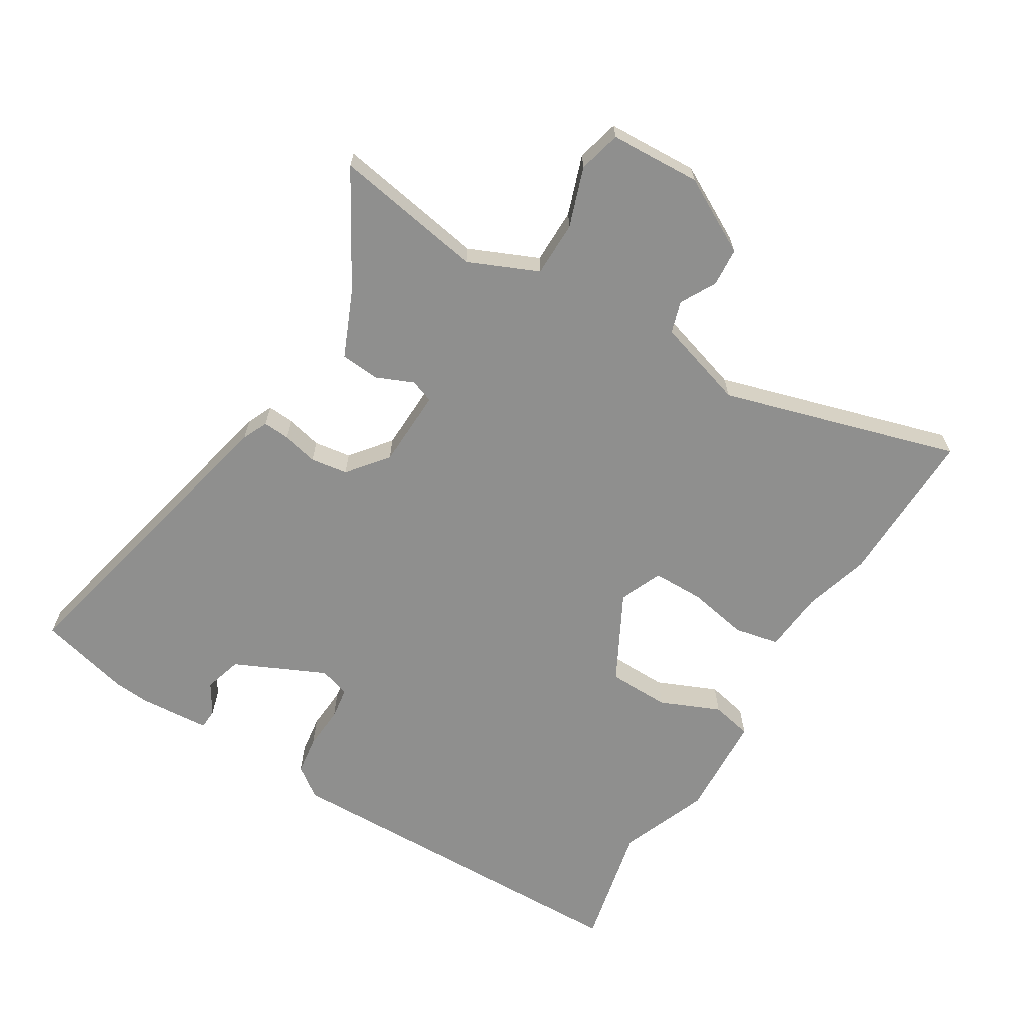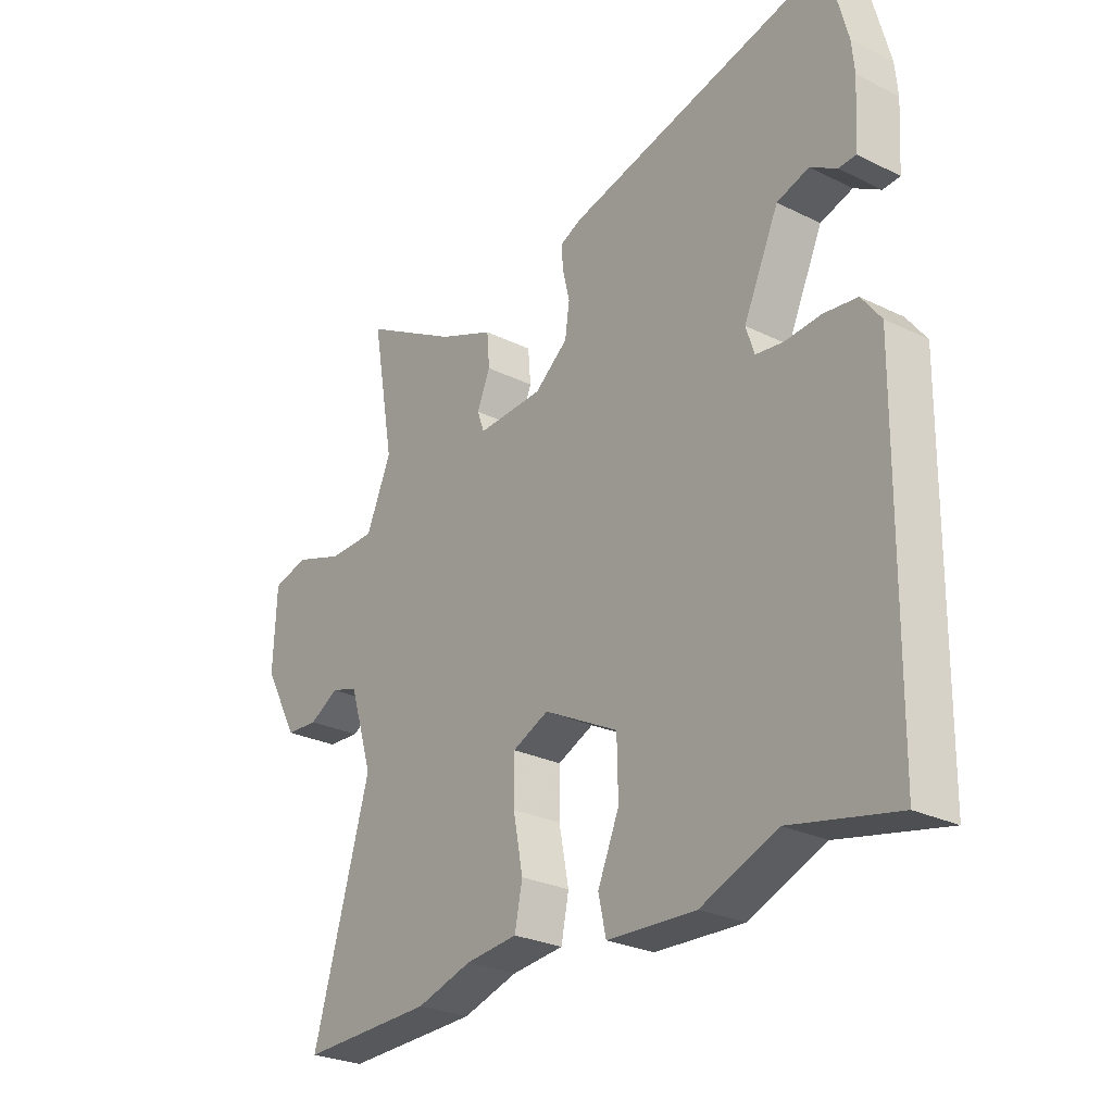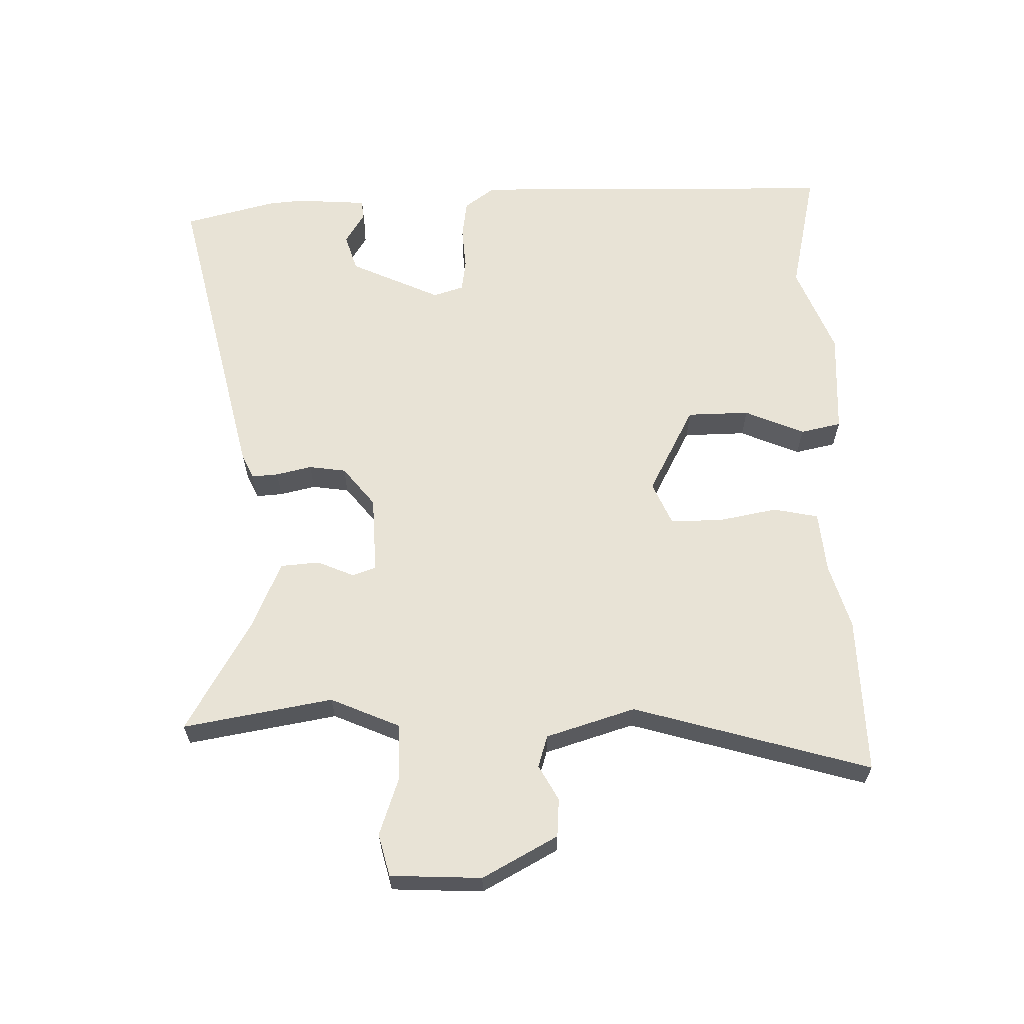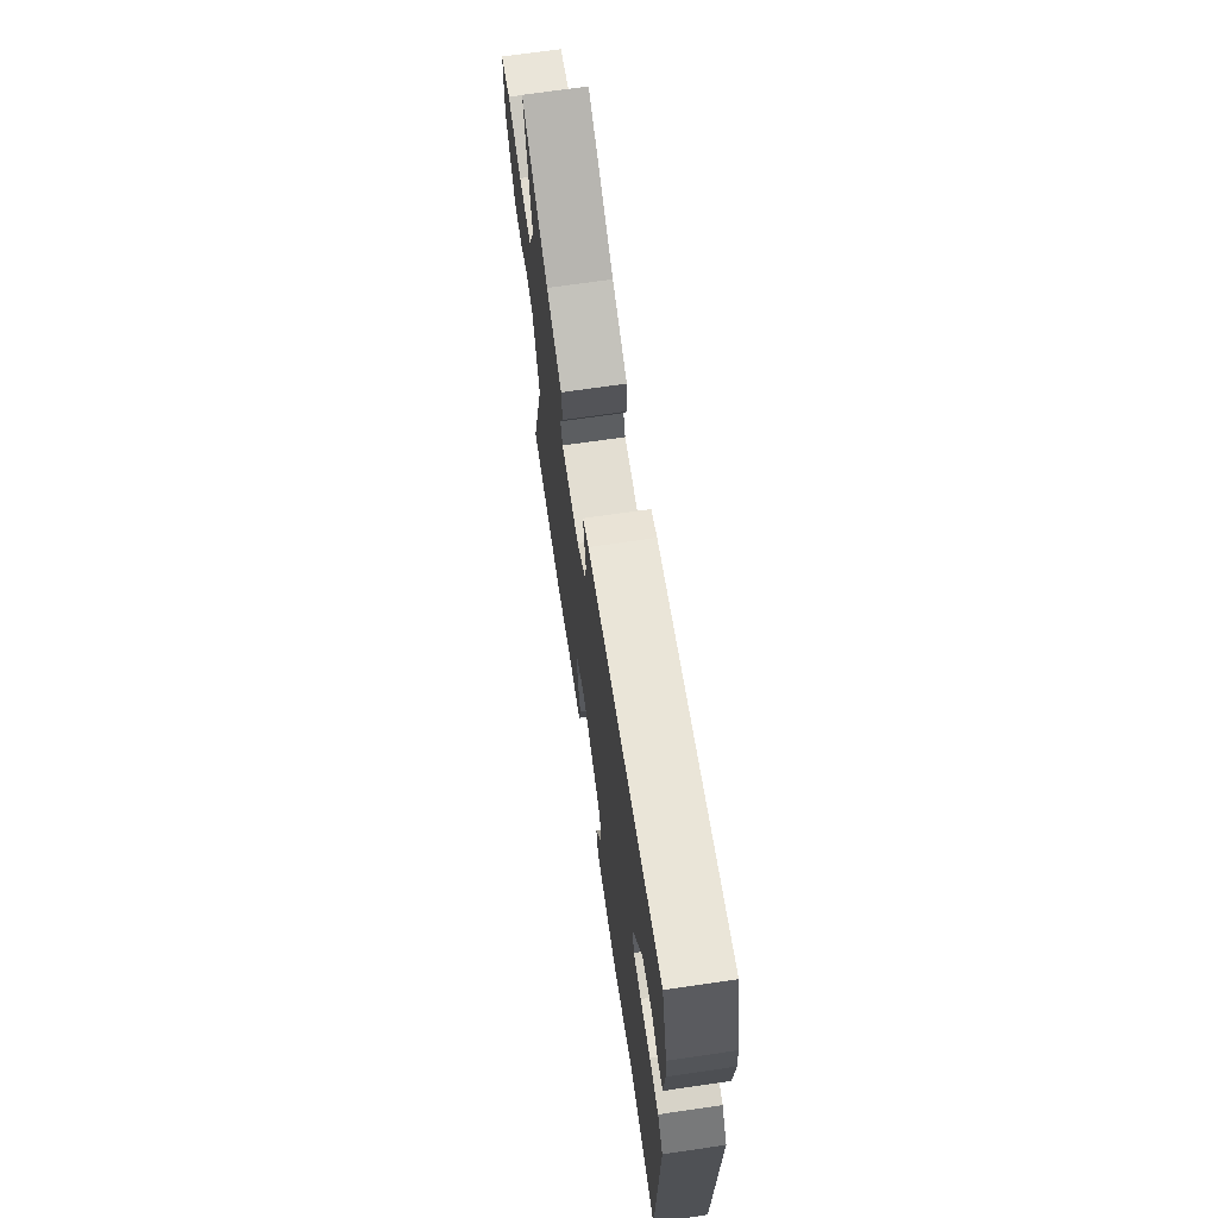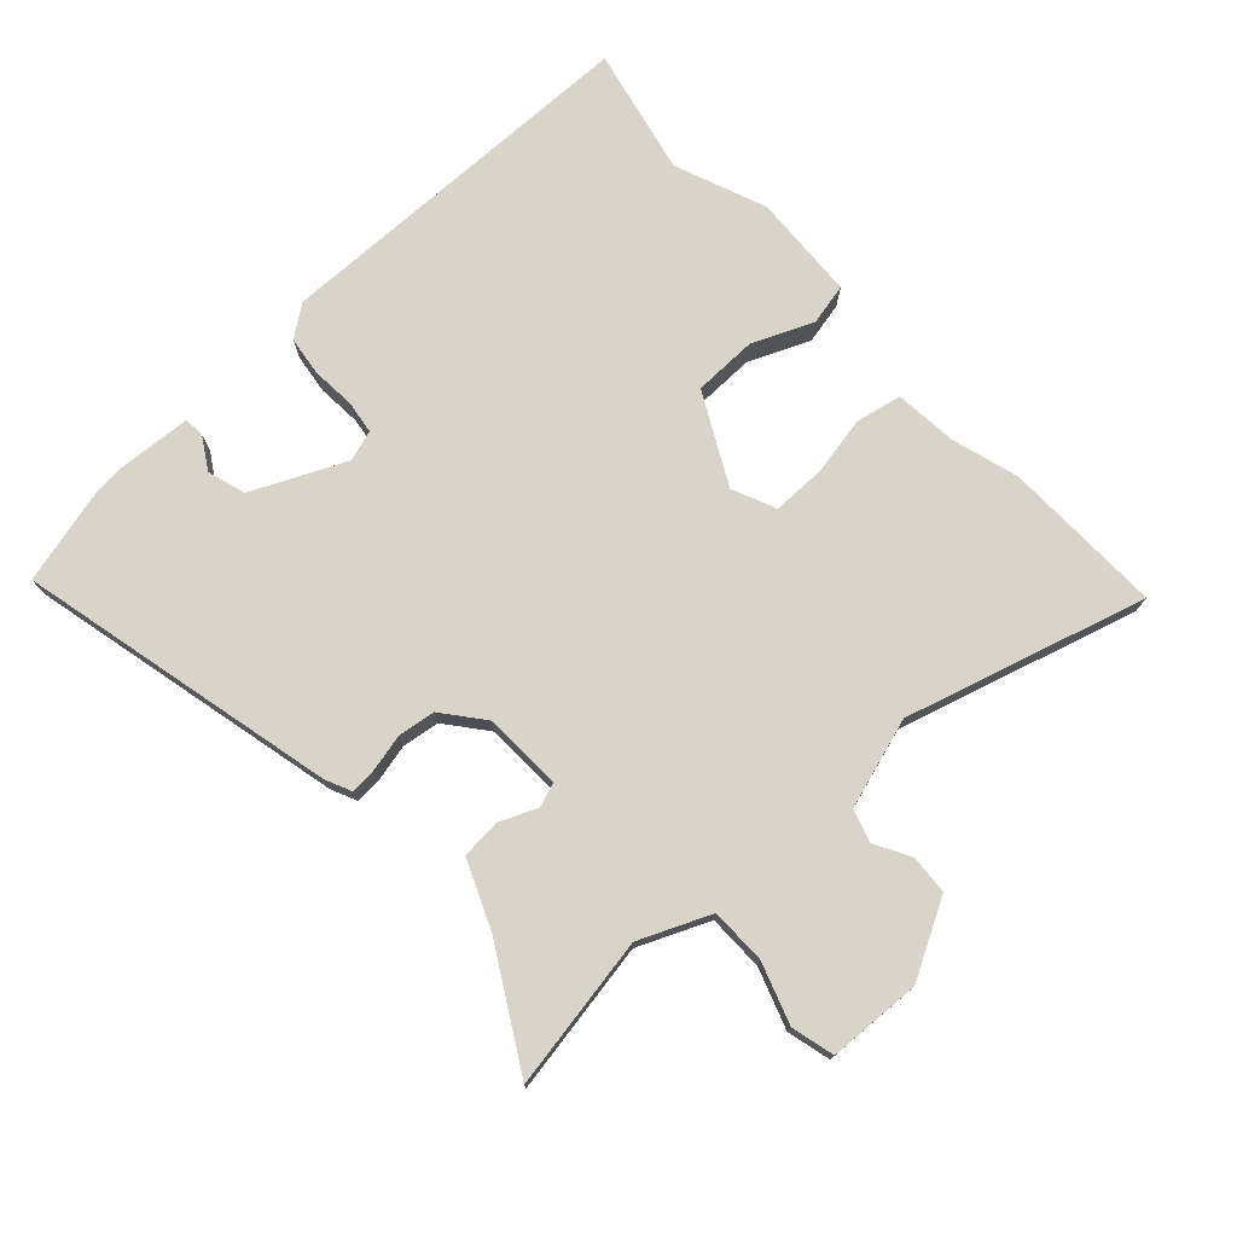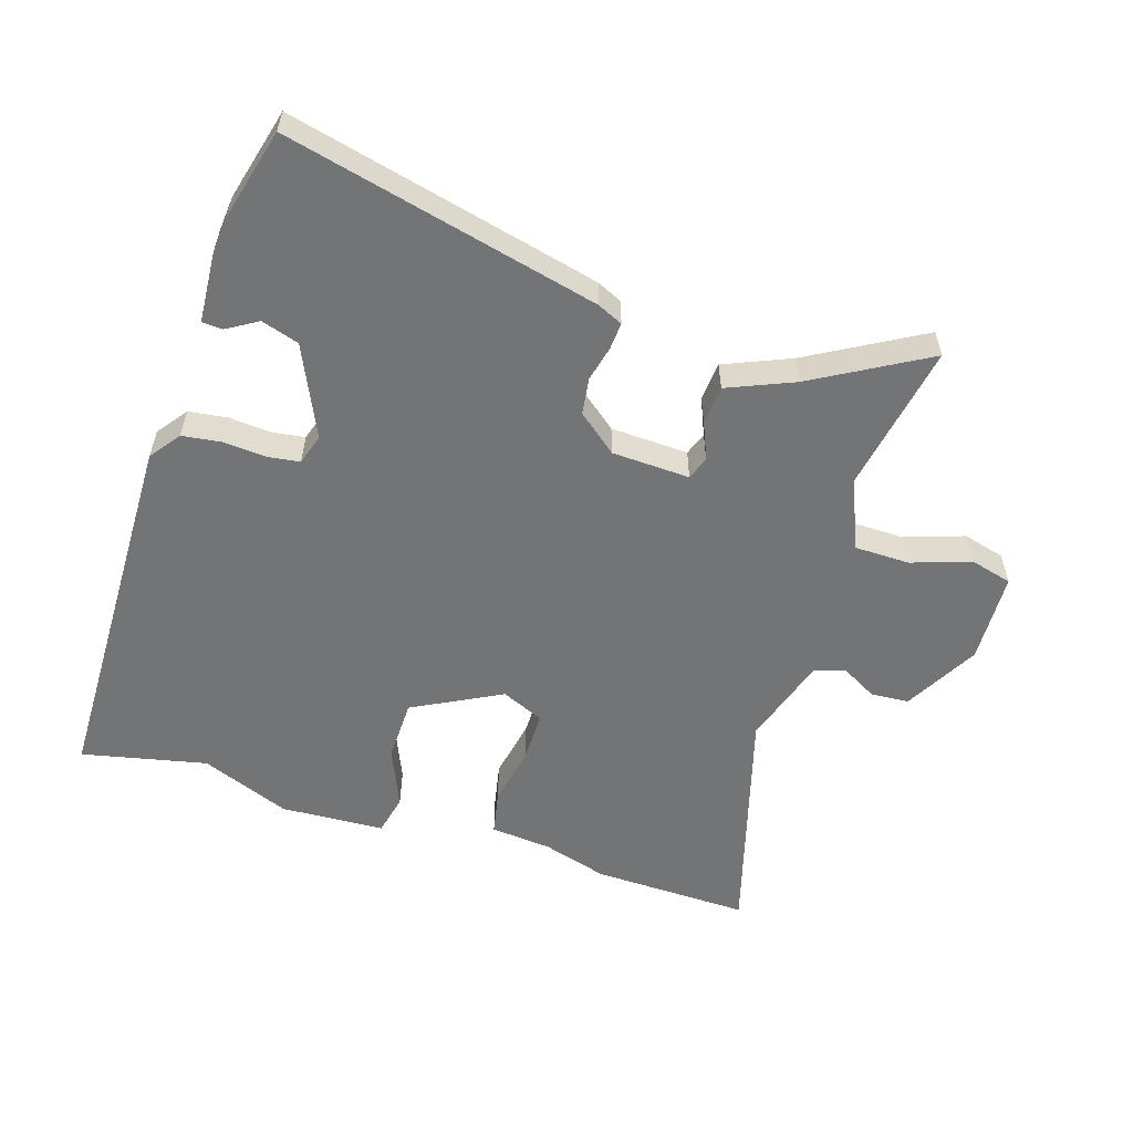
<metadata>
{"format":"obj","ext":"obj","renderer":"f3d","projection":"perspective","resolution":1024,"background":"white","views":[{"elev":-65.2,"azim":59.0,"up":"+Y"},{"elev":-27.0,"azim":-127.3,"up":"+Z"},{"elev":62.5,"azim":88.9,"up":"+Y"},{"elev":69.7,"azim":-98.3,"up":"+Z"},{"elev":75.1,"azim":47.5,"up":"+Y"},{"elev":-56.2,"azim":-17.6,"up":"+Y"}]}
</metadata>
<code>
v -0.33 0.07 -0.463
v -0.523 0.07 -0.505
v -0.531 0.07 0.069
v -0.496 0.07 0.116
v -0.436 0.07 0.124
v -0.37 0.07 0.119
v -0.32 0.07 0.126
v -0.305 0.07 0.173
v -0.369 0.07 0.313
v -0.427 0.07 0.331
v -0.475 0.07 0.302
v -0.506 0.07 0.304
v -0.513 0.07 0.414
v -0.508 0.07 0.468
v -0.471 0.07 0.61
v 0.012 0.07 0.496
v 0.051 0.07 0.478
v 0.048 0.07 0.437
v 0.035 0.07 0.382
v 0.043 0.07 0.325
v 0.104 0.07 0.276
v 0.224 0.07 0.271
v 0.237 0.07 0.307
v 0.213 0.07 0.364
v 0.218 0.07 0.424
v 0.32 0.07 0.467
v 0.495 0.07 0.567
v 0.454 0.07 0.337
v 0.5 0.07 0.23
v 0.585 0.07 0.229
v 0.676 0.07 0.26
v 0.741 0.07 0.243
v 0.747 0.07 0.103
v 0.684 0.07 -0.012
v 0.625 0.07 -0.016
v 0.571 0.07 0.014
v 0.522 0.07 -0.001
v 0.479 0.07 -0.138
v 0.583 0.07 -0.502
v 0.34 0.07 -0.496
v 0.239 0.07 -0.466
v 0.144 0.07 -0.457
v 0.13 0.07 -0.388
v 0.148 0.07 -0.296
v 0.148 0.07 -0.217
v 0.082 0.07 -0.188
v -0.054 0.07 -0.259
v -0.056 0.07 -0.355
v -0.017 0.07 -0.447
v -0.031 0.07 -0.51
v -0.192 0.07 -0.518
v -0.33 0 -0.463
v -0.523 0 -0.505
v -0.531 0 0.069
v -0.496 0 0.116
v -0.436 0 0.124
v -0.37 0 0.119
v -0.32 0 0.126
v -0.305 0 0.173
v -0.369 0 0.313
v -0.427 0 0.331
v -0.475 0 0.302
v -0.506 0 0.304
v -0.513 0 0.414
v -0.508 0 0.468
v -0.471 0 0.61
v 0.012 0 0.496
v 0.051 0 0.478
v 0.048 0 0.437
v 0.035 0 0.382
v 0.043 0 0.325
v 0.104 0 0.276
v 0.224 0 0.271
v 0.237 0 0.307
v 0.213 0 0.364
v 0.218 0 0.424
v 0.32 0 0.467
v 0.495 0 0.567
v 0.454 0 0.337
v 0.5 0 0.23
v 0.585 0 0.229
v 0.676 0 0.26
v 0.741 0 0.243
v 0.747 0 0.103
v 0.684 0 -0.012
v 0.625 0 -0.016
v 0.571 0 0.014
v 0.522 0 -0.001
v 0.479 0 -0.138
v 0.583 0 -0.502
v 0.34 0 -0.496
v 0.239 0 -0.466
v 0.144 0 -0.457
v 0.13 0 -0.388
v 0.148 0 -0.296
v 0.148 0 -0.217
v 0.082 0 -0.188
v -0.054 0 -0.259
v -0.056 0 -0.355
v -0.017 0 -0.447
v -0.031 0 -0.51
v -0.192 0 -0.518
f 50 51 1
f 49 50 1
f 48 49 1
f 4 5 6
f 3 4 6
f 2 3 6
f 1 2 6
f 48 1 6
f 47 48 6
f 46 47 6 7
f 45 46 7 8
f 41 42 43 44
f 41 44 45
f 40 41 45
f 39 40 45
f 38 39 45
f 45 8 9
f 38 45 9
f 37 38 9
f 34 35 36
f 33 34 36
f 32 33 36
f 31 32 36
f 30 31 36
f 29 30 36 37
f 28 29 37
f 26 27 28
f 26 28 37
f 25 26 37
f 24 25 37
f 23 24 37
f 22 23 37
f 21 22 37
f 17 18 19
f 16 17 19
f 15 16 19
f 14 15 19
f 13 14 19
f 13 19 20
f 10 11 12 13
f 13 20 21
f 10 13 21
f 9 10 21
f 9 21 37
f 52 102 101
f 52 101 100
f 52 100 99
f 57 56 55
f 57 55 54
f 57 54 53
f 57 53 52
f 57 52 99
f 57 99 98
f 58 57 98 97
f 59 58 97 96
f 95 94 93 92
f 96 95 92
f 96 92 91
f 96 91 90
f 96 90 89
f 60 59 96
f 60 96 89
f 60 89 88
f 87 86 85
f 87 85 84
f 87 84 83
f 87 83 82
f 87 82 81
f 88 87 81 80
f 88 80 79
f 79 78 77
f 88 79 77
f 88 77 76
f 88 76 75
f 88 75 74
f 88 74 73
f 88 73 72
f 70 69 68
f 70 68 67
f 70 67 66
f 70 66 65
f 70 65 64
f 71 70 64
f 64 63 62 61
f 72 71 64
f 72 64 61
f 72 61 60
f 88 72 60
f 1 52 53 2
f 2 53 54 3
f 3 54 55 4
f 4 55 56 5
f 5 56 57 6
f 6 57 58 7
f 7 58 59 8
f 8 59 60 9
f 9 60 61 10
f 10 61 62 11
f 11 62 63 12
f 12 63 64 13
f 13 64 65 14
f 14 65 66 15
f 15 66 67 16
f 16 67 68 17
f 17 68 69 18
f 18 69 70 19
f 19 70 71 20
f 20 71 72 21
f 21 72 73 22
f 22 73 74 23
f 23 74 75 24
f 24 75 76 25
f 25 76 77 26
f 26 77 78 27
f 27 78 79 28
f 28 79 80 29
f 29 80 81 30
f 30 81 82 31
f 31 82 83 32
f 32 83 84 33
f 33 84 85 34
f 34 85 86 35
f 35 86 87 36
f 36 87 88 37
f 37 88 89 38
f 38 89 90 39
f 39 90 91 40
f 40 91 92 41
f 41 92 93 42
f 42 93 94 43
f 43 94 95 44
f 44 95 96 45
f 45 96 97 46
f 46 97 98 47
f 47 98 99 48
f 48 99 100 49
f 49 100 101 50
f 50 101 102 51
f 51 102 52 1

</code>
